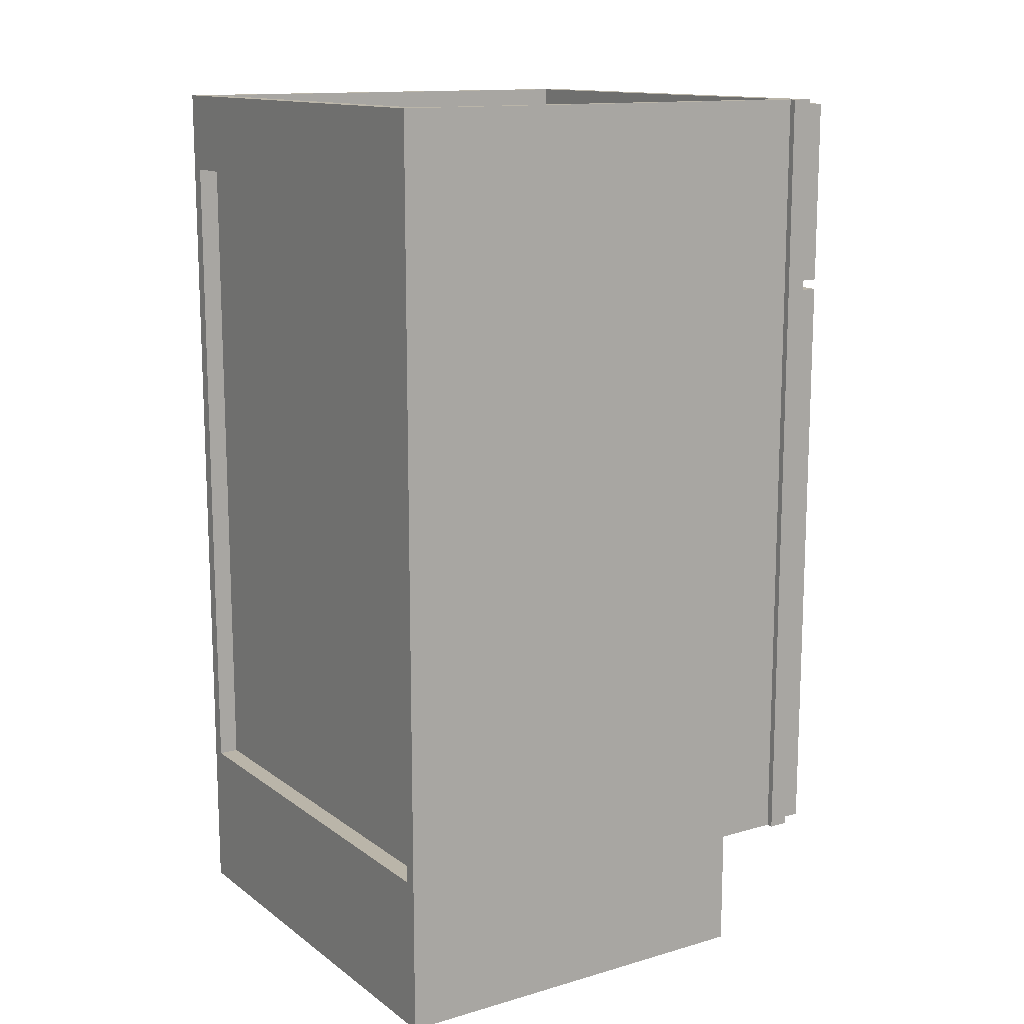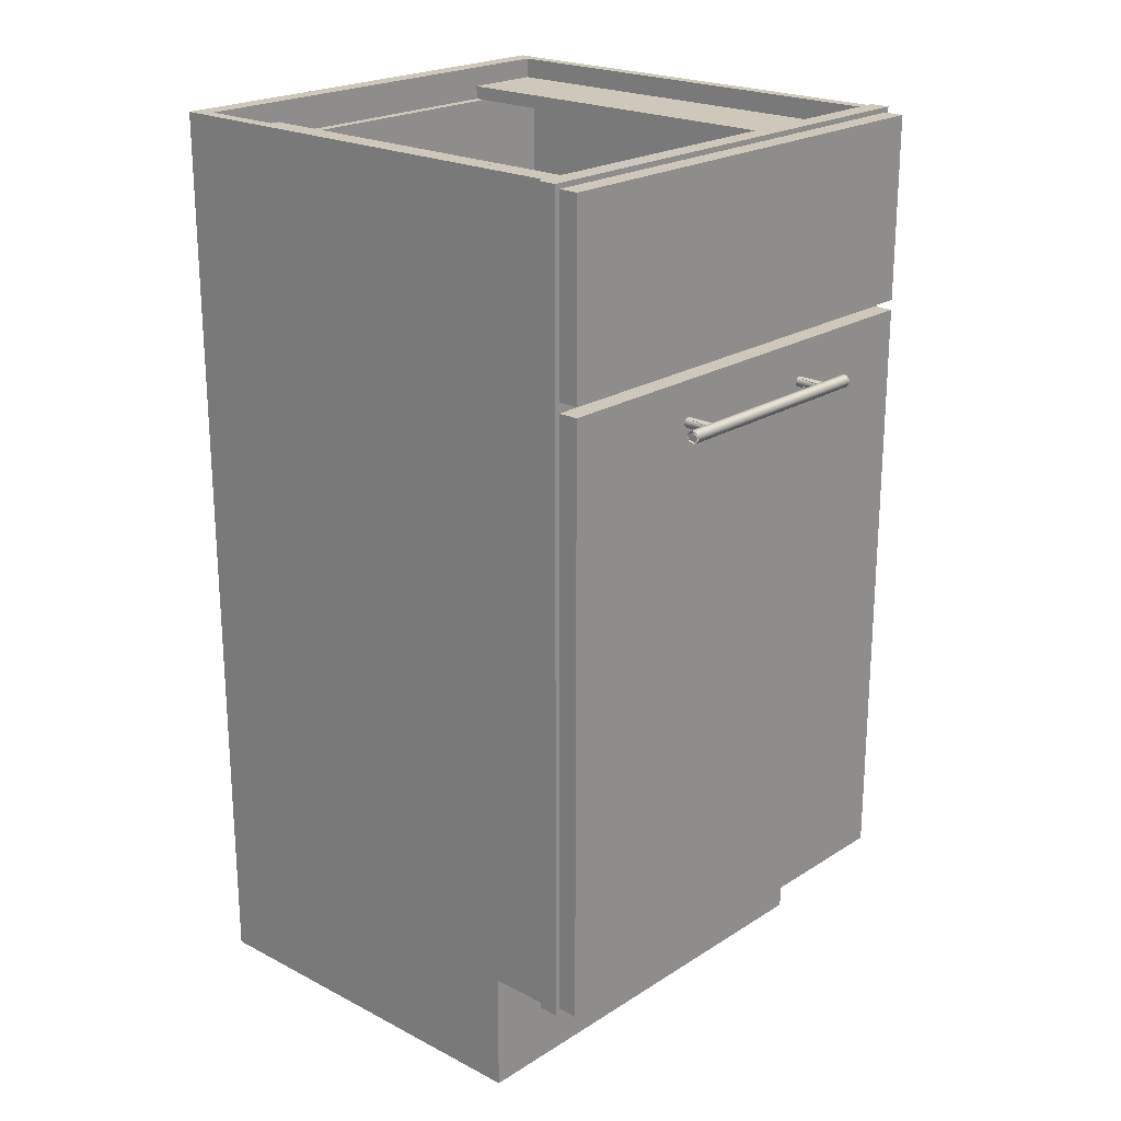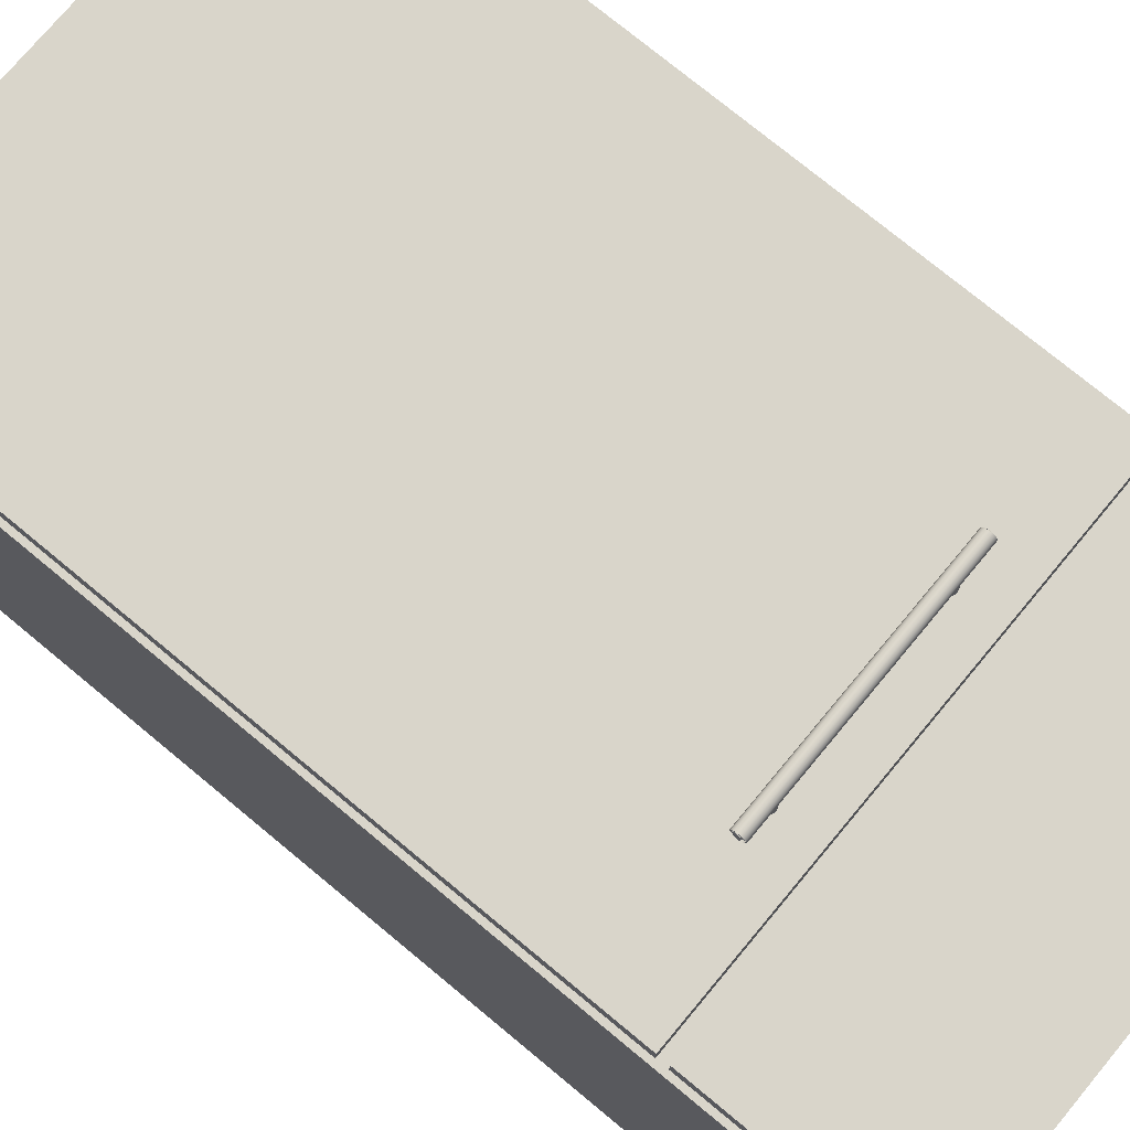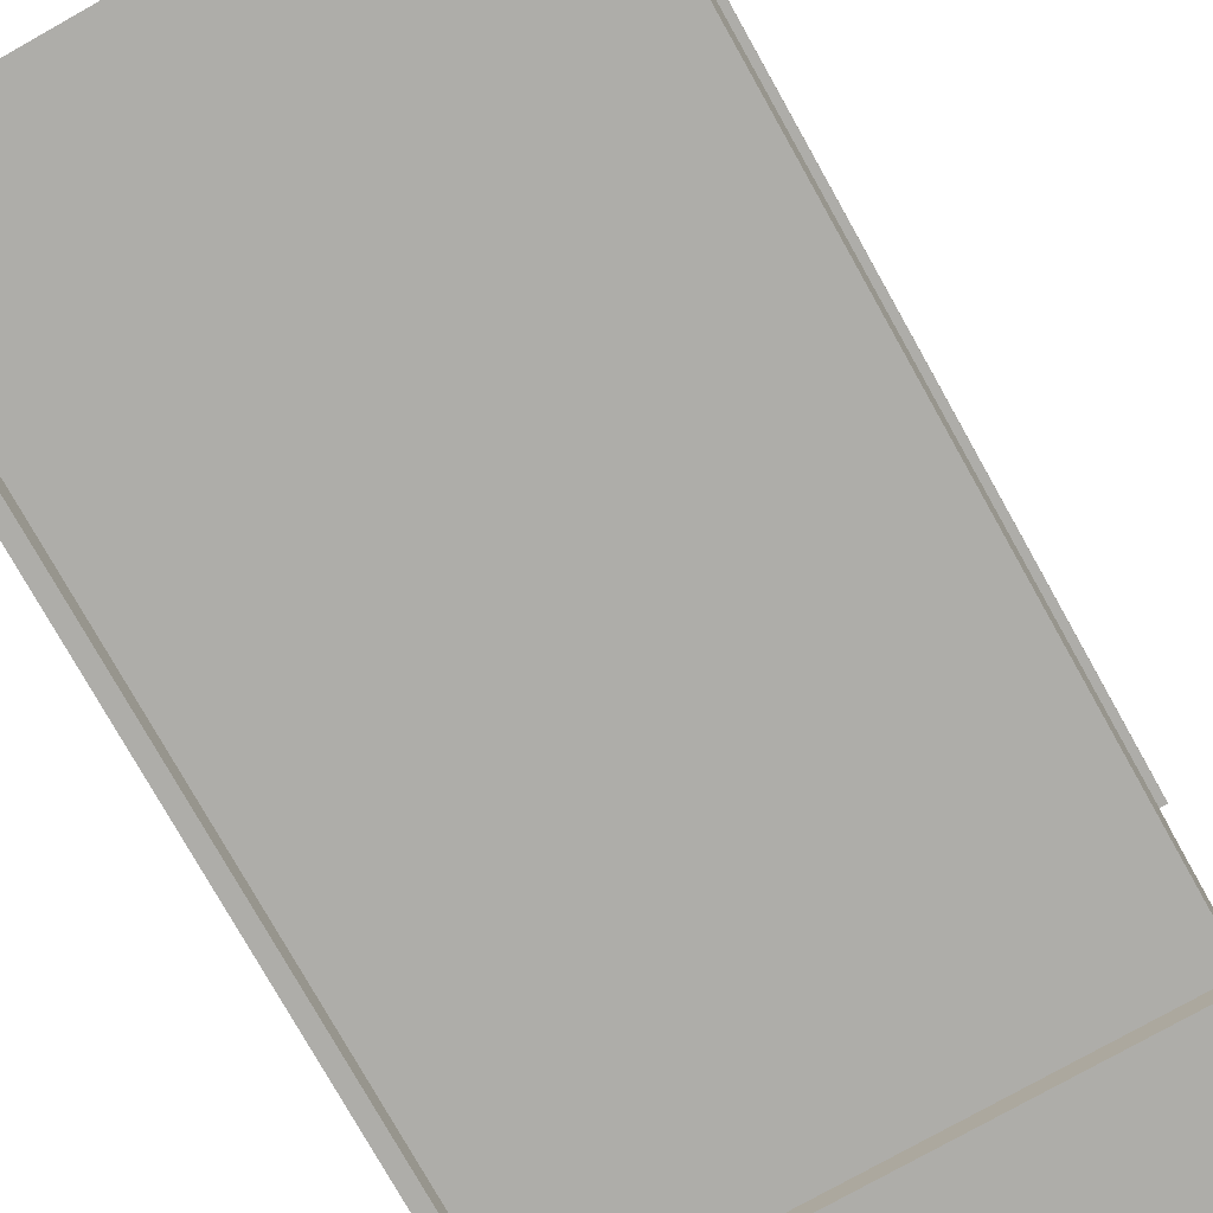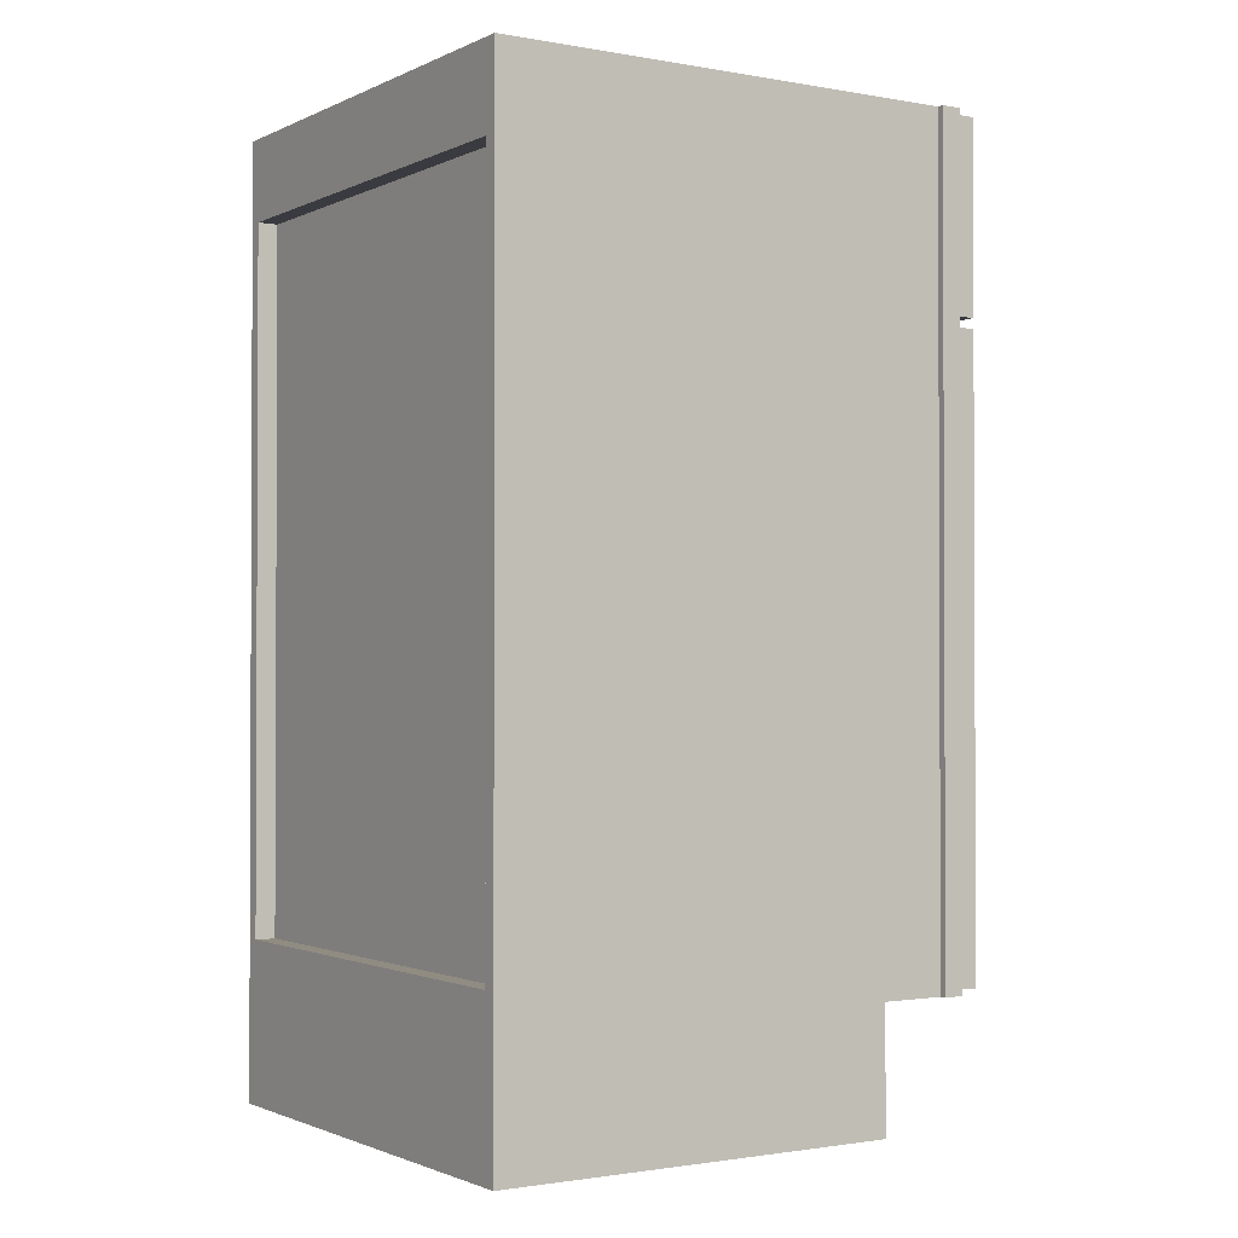
<metadata>
{"format":"obj","ext":"obj","renderer":"f3d","projection":"perspective","resolution":1024,"background":"white","views":[{"elev":13.5,"azim":-122.9,"up":"+Y"},{"elev":21.8,"azim":-47.8,"up":"+Y"},{"elev":74.7,"azim":129.7,"up":"+Z"},{"elev":-77.1,"azim":-150.7,"up":"+Z"},{"elev":-1.4,"azim":-122.8,"up":"+Y"}]}
</metadata>
<code>
v -0.3412 -0.6324 0.3689
v -0.4139 -0.6324 0.4053
v -0.4139 -0.6324 0.3689
v -0.3412 -0.6324 0.4053
v -0.4139 0.8225 0.3689
v -0.3412 0.8225 0.4053
v -0.4139 0.8225 0.4053
v -0.3412 0.8225 0.3689
v 0.4226 -0.5718 0.3689
v -0.3775 -0.5718 -0.413
v -0.3775 -0.5718 0.3689
v 0.4226 -0.5718 -0.413
v 0.459 -0.6324 0.3689
v 0.3862 -0.6324 0.4053
v 0.3862 -0.6324 0.3689
v 0.459 -0.6324 0.4053
v 0.3862 0.8225 0.3689
v 0.459 0.8225 0.4053
v 0.3862 0.8225 0.4053
v 0.459 0.8225 0.3689
v -0.1259 0.3971 0.4417
v -0.1352 0.3971 0.4417
v -0.1305 0.3983 0.4417
v -0.1225 0.3937 0.4417
v -0.1305 0.3983 0.4909
v -0.1259 0.3971 0.4897
v -0.1386 0.3937 0.4417
v -0.1352 0.3971 0.4897
v -0.1235 0.3947 0.4873
v -0.1212 0.389 0.4417
v -0.1386 0.3937 0.487
v -0.1376 0.3947 0.4873
v -0.1225 0.3937 0.487
v -0.1398 0.389 0.4417
v -0.1398 0.389 0.4858
v -0.1212 0.389 0.4858
v -0.1225 0.3844 0.4417
v -0.1386 0.3844 0.4417
v -0.1225 0.3844 0.487
v -0.1259 0.381 0.4417
v -0.1386 0.3844 0.487
v -0.1235 0.3834 0.4873
v -0.1259 0.381 0.4897
v -0.1352 0.381 0.4417
v -0.1376 0.3834 0.4873
v -0.1305 0.3797 0.4909
v -0.1305 0.3797 0.4417
v -0.1352 0.381 0.4897
v -0.4018 0.8225 -0.4676
v -0.3775 -0.6324 -0.4676
v -0.4018 -0.6324 -0.4676
v -0.3775 0.8225 -0.4676
v -0.4018 -0.6324 0.2538
v -0.3775 0.8225 0.2538
v -0.4018 0.8225 0.2538
v -0.3775 -0.6324 0.2538
v 0.3862 0.5072 0.4053
v -0.3412 0.4345 0.4053
v 0.3862 0.4345 0.4053
v -0.3412 0.5072 0.4053
v 0.3862 0.4345 0.3689
v -0.3412 0.5072 0.3689
v -0.3412 0.4345 0.3689
v 0.3862 0.5072 0.3689
v 0.1802 0.3971 0.4417
v 0.1709 0.3971 0.4417
v 0.1756 0.3983 0.4417
v 0.1837 0.3937 0.4417
v 0.1756 0.3983 0.4909
v 0.1802 0.3971 0.4897
v 0.1675 0.3937 0.4417
v 0.1709 0.3971 0.4897
v 0.1827 0.3947 0.4873
v 0.1849 0.389 0.4417
v 0.1675 0.3937 0.487
v 0.1685 0.3947 0.4873
v 0.1837 0.3937 0.487
v 0.1663 0.389 0.4417
v 0.1663 0.389 0.4858
v 0.1849 0.389 0.4858
v 0.1837 0.3844 0.4417
v 0.1675 0.3844 0.4417
v 0.1837 0.3844 0.487
v 0.1802 0.381 0.4417
v 0.1675 0.3844 0.487
v 0.1827 0.3834 0.4873
v 0.1802 0.381 0.4897
v 0.1709 0.381 0.4417
v 0.1685 0.3834 0.4873
v 0.1756 0.3797 0.4909
v 0.1756 0.3797 0.4417
v 0.1709 0.381 0.4897
v 0.4226 0.7861 0.3689
v 0.4226 0.7861 -0.4312
v 0.2771 0.7861 0.3689
v 0.2771 0.7861 -0.4312
v 0.2771 0.7618 -0.4312
v 0.2771 0.7618 0.3689
v 0.4226 0.7618 -0.4312
v 0.4226 0.7618 0.3689
v -0.3775 0.8225 -0.4676
v 0.4226 0.677 -0.4676
v -0.3775 0.677 -0.4676
v 0.4226 0.8225 -0.4676
v -0.3775 0.677 -0.4312
v 0.4226 0.8225 -0.4312
v 0.4226 0.677 -0.4312
v -0.3775 0.8225 -0.4312
v -0.3775 0.7618 -0.4312
v 0.4226 0.7618 -0.4312
v -0.3775 -0.5657 -0.4312
v 0.4226 -0.5657 -0.4676
v -0.3775 -0.5657 -0.4676
v 0.4226 -0.5657 -0.4312
v 0.4226 -0.8506 -0.4676
v -0.3775 -0.8506 -0.4676
v 0.2324 0.3972 0.5018
v 0.2324 0.3984 0.4971
v 0.2313 0.4003 0.4971
v 0.2324 0.3972 0.4924
v 0.2313 0.3988 0.4914
v 0.2313 0.3988 0.5027
v 0.2324 0.3937 0.5052
v -0.1862 0.3988 0.4914
v -0.1862 0.4003 0.4971
v 0.2324 0.3937 0.4889
v 0.2313 0.3947 0.4873
v 0.2313 0.3947 0.5068
v -0.1862 0.3988 0.5027
v 0.2324 0.389 0.5064
v -0.1874 0.3972 0.4924
v -0.1862 0.3947 0.4873
v -0.1862 0.3947 0.5068
v 0.2313 0.389 0.5083
v -0.1874 0.3984 0.4971
v 0.2324 0.389 0.4877
v -0.1874 0.3937 0.4889
v 0.2313 0.389 0.4858
v -0.1862 0.389 0.5083
v -0.1874 0.3972 0.5018
v 0.2324 0.3843 0.5052
v 0.2313 0.3834 0.5068
v -0.1874 0.3937 0.5052
v -0.1862 0.389 0.4858
v -0.1874 0.389 0.5064
v 0.2324 0.3843 0.4889
v 0.2313 0.3834 0.4873
v -0.1862 0.3834 0.4873
v -0.1874 0.389 0.4877
v -0.1874 0.3843 0.5052
v -0.1862 0.3834 0.5068
v 0.2324 0.3809 0.5018
v -0.1874 0.3843 0.4889
v 0.2313 0.3793 0.5027
v 0.2324 0.3809 0.4924
v 0.2313 0.3793 0.4914
v -0.1862 0.3793 0.4914
v -0.1874 0.3809 0.4924
v -0.1862 0.3793 0.5027
v 0.2324 0.3796 0.4971
v -0.1874 0.3809 0.5018
v -0.1862 0.3777 0.4971
v 0.2313 0.3777 0.4971
v -0.1874 0.3796 0.4971
v -0.3775 0.8225 0.3689
v -0.4018 0.8225 0.2538
v -0.4018 0.8225 0.3689
v -0.3775 0.8225 0.2538
v -0.4018 -0.6324 0.3689
v -0.3775 -0.6324 0.2538
v -0.4018 -0.6324 0.2538
v -0.3775 -0.6324 0.3689
v -0.2321 0.7861 0.3689
v -0.3775 0.7861 -0.4312
v -0.3775 0.7861 0.3689
v -0.2321 0.7861 -0.4312
v -0.2321 0.7618 -0.4312
v -0.2321 0.7618 0.3689
v -0.3775 0.7618 -0.4312
v -0.3775 0.7618 0.3689
v 0.4469 -0.8506 -0.4676
v 0.4226 -0.8506 -0.4676
v 0.4469 -0.6324 -0.4676
v 0.4226 -0.6324 -0.4676
v 0.4469 -0.8506 0.2538
v 0.4469 -0.6324 0.2538
v 0.4226 -0.6324 0.2538
v 0.4226 -0.8506 0.2538
v 0.4469 -0.6324 -0.4676
v 0.4226 -0.6324 -0.4676
v 0.4469 0.8225 -0.4676
v 0.4226 0.8225 -0.4676
v 0.4469 -0.6324 0.2538
v 0.4226 0.8225 0.2538
v 0.4469 0.8225 0.2538
v 0.4226 -0.6324 0.2538
v 0.0589 -0.5657 -0.4312
v -0.3775 -0.5657 -0.4312
v 0.0589 -0.4326 -0.4312
v -0.3775 -0.4326 -0.4312
v 0.4226 -0.596 0.2538
v -0.3775 -0.8506 0.2538
v 0.4226 -0.8506 0.2538
v -0.3775 -0.596 0.2538
v 0.4469 0.8225 0.3689
v 0.4469 0.8225 0.2538
v 0.4226 0.8225 0.3689
v 0.4469 -0.6324 0.3689
v 0.4226 0.8225 0.2538
v 0.4469 -0.6324 0.2538
v 0.4226 -0.6324 0.2538
v 0.4226 -0.6324 0.3689
v 0.4499 -0.6233 0.4053
v 0.4499 0.4618 0.4417
v 0.4499 -0.6233 0.4417
v 0.4499 0.4618 0.4053
v -0.4048 -0.6233 0.4417
v -0.4048 0.4618 0.4053
v -0.4048 0.4618 0.4417
v -0.4048 -0.6233 0.4053
v 0.3862 0.8225 0.4053
v -0.3412 0.7497 0.4053
v 0.3862 0.7497 0.4053
v -0.3412 0.8225 0.4053
v 0.3862 0.7497 0.3689
v -0.3412 0.8225 0.3689
v -0.3412 0.7497 0.3689
v 0.3862 0.8225 0.3689
v -0.3775 0.7618 -0.4312
v 0.4226 -0.596 -0.4312
v -0.3775 -0.596 -0.4312
v 0.4226 0.7618 -0.4312
v 0.4226 0.7618 -0.413
v -0.3775 0.7618 -0.413
v -0.3775 -0.596 -0.413
v 0.4226 -0.596 -0.413
v 0.3862 -0.5596 0.4053
v -0.3412 -0.6324 0.4053
v 0.3862 -0.6324 0.4053
v -0.3412 -0.5596 0.4053
v 0.3862 -0.6324 0.3689
v -0.3412 -0.5596 0.3689
v -0.3412 -0.6324 0.3689
v 0.3862 -0.5596 0.3689
v -0.4018 -0.6324 -0.4676
v -0.3775 -0.8506 -0.4676
v -0.4018 -0.8506 -0.4676
v -0.3775 -0.6324 -0.4676
v -0.4018 -0.8506 0.2538
v -0.4018 -0.6324 0.2538
v -0.3775 -0.6324 0.2538
v -0.3775 -0.8506 0.2538
v 0.4499 0.48 0.4053
v -0.4048 0.48 0.4417
v -0.4048 0.48 0.4053
v 0.4499 0.48 0.4417
v -0.4048 0.8134 0.4053
v 0.4499 0.8134 0.4417
v -0.4048 0.8134 0.4417
v 0.4499 0.8134 0.4053
f 1 2 3
f 2 1 4
f 5 1 3
f 1 5 8
f 6 5 7
f 5 6 8
f 3 2 1
f 4 1 2
f 3 5 2
f 3 1 5
f 4 6 1
f 4 2 6
f 7 2 5
f 8 5 1
f 8 1 6
f 7 6 2
f 7 5 6
f 8 6 5
f 2 5 3
f 1 6 4
f 6 2 4
f 5 2 7
f 6 1 8
f 2 6 7
f 9 10 11
f 10 9 12
f 11 10 9
f 12 9 10
f 13 14 15
f 14 13 16
f 17 13 15
f 13 17 20
f 18 17 19
f 17 18 20
f 15 14 13
f 16 13 14
f 15 17 14
f 15 13 17
f 16 18 13
f 16 14 18
f 19 14 17
f 20 17 13
f 20 13 18
f 19 18 14
f 19 17 18
f 20 18 17
f 14 17 15
f 13 18 16
f 18 14 16
f 17 14 19
f 18 13 20
f 14 18 19
f 23 25 22
f 21 26 23
f 21 24 26
f 28 22 25
f 25 23 26
f 29 26 24
f 27 22 31
f 28 32 22
f 33 29 24
f 24 30 33
f 31 35 27
f 36 33 30
f 34 27 35
f 30 37 36
f 34 35 38
f 39 36 37
f 41 38 35
f 40 43 37
f 42 37 43
f 43 40 46
f 45 48 38
f 47 46 40
f 47 44 46
f 48 46 44
f 22 25 23
f 23 26 21
f 26 24 21
f 25 22 28
f 26 23 25
f 24 26 29
f 31 22 27
f 22 32 28
f 33 30 24
f 27 35 31
f 30 33 36
f 35 27 34
f 36 37 30
f 38 35 34
f 37 36 39
f 35 38 41
f 38 45 41
f 43 37 42
f 46 40 43
f 48 38 44
f 38 48 45
f 40 46 47
f 46 44 47
f 44 46 48
f 49 50 51
f 50 49 52
f 49 54 52
f 54 50 52
f 54 49 55
f 50 54 56
f 51 50 49
f 52 49 50
f 51 49 53
f 52 54 49
f 52 50 54
f 55 53 49
f 55 49 54
f 56 54 50
f 53 49 51
f 49 53 55
f 57 58 59
f 58 57 60
f 57 62 60
f 62 57 64
f 59 58 57
f 60 57 58
f 60 62 57
f 64 57 62
f 63 61 62
f 64 62 61
f 62 61 63
f 61 62 64
f 66 69 67
f 67 70 65
f 70 68 65
f 69 66 72
f 70 67 69
f 75 66 71
f 66 76 72
f 77 74 68
f 71 79 75
f 74 77 80
f 79 71 78
f 80 81 74
f 82 79 78
f 81 80 83
f 79 82 85
f 86 81 83
f 81 87 84
f 87 81 86
f 90 84 87
f 92 82 88
f 82 92 89
f 84 90 91
f 90 88 91
f 88 90 92
f 67 69 66
f 65 70 67
f 65 68 70
f 72 66 69
f 69 67 70
f 73 70 68
f 71 66 75
f 72 76 66
f 77 73 68
f 68 74 77
f 75 79 71
f 80 77 74
f 78 71 79
f 83 80 81
f 85 82 79
f 84 87 81
f 87 84 90
f 89 92 82
f 91 88 90
f 92 90 88
f 93 94 95
f 96 95 94
f 96 97 95
f 98 95 97
f 97 99 98
f 95 94 93
f 94 95 96
f 95 97 96
f 97 95 98
f 98 99 97
f 101 102 103
f 102 101 104
f 102 105 103
f 101 106 104
f 105 102 107
f 106 101 108
f 109 106 108
f 106 109 110
f 103 102 101
f 104 101 102
f 103 105 102
f 104 106 101
f 107 102 105
f 108 101 106
f 108 106 109
f 110 109 106
f 111 112 113
f 112 111 114
f 115 113 112
f 113 115 116
f 113 112 111
f 114 111 112
f 112 113 115
f 116 115 113
f 124 119 121
f 125 122 119
f 119 124 125
f 127 124 121
f 122 128 123
f 122 125 129
f 124 127 132
f 122 133 128
f 129 125 135
f 133 122 129
f 138 132 127
f 139 128 133
f 128 139 134
f 129 140 133
f 132 138 144
f 139 142 134
f 130 142 141
f 138 148 144
f 142 139 151
f 148 138 147
f 151 154 142
f 147 157 148
f 154 151 159
f 157 147 156
f 154 160 152
f 162 154 159
f 163 157 156
f 164 158 157
f 154 162 163
f 157 163 162
f 119 117 122
f 121 119 124
f 119 122 125
f 125 124 119
f 129 125 122
f 123 126 130
f 132 127 124
f 128 133 122
f 134 128 123
f 129 122 133
f 126 136 130
f 127 132 138
f 133 128 139
f 134 139 128
f 144 138 132
f 145 133 139
f 134 142 139
f 136 146 141
f 143 145 137
f 144 148 138
f 145 143 133
f 150 145 139
f 151 139 142
f 147 138 148
f 137 145 149
f 145 150 149
f 142 154 151
f 148 157 147
f 149 150 153
f 159 151 154
f 156 147 157
f 159 154 162
f 155 156 163
f 156 157 163
f 163 162 154
f 162 163 157
f 162 164 161
f 130 126 123
f 141 136 130
f 137 145 143
f 152 146 141
f 153 150 149
f 153 161 150
f 165 166 167
f 166 165 168
f 165 170 168
f 170 165 172
f 170 169 171
f 169 170 172
f 167 166 165
f 168 165 166
f 167 169 166
f 168 170 165
f 171 166 169
f 172 165 170
f 171 169 170
f 172 170 169
f 166 169 167
f 169 166 171
f 173 174 175
f 174 173 176
f 177 173 178
f 175 174 173
f 176 173 174
f 176 177 173
f 178 173 177
f 181 182 183
f 184 183 182
f 182 183 184
f 185 183 181
f 183 185 186
f 185 187 186
f 187 185 188
f 181 183 185
f 186 185 183
f 186 187 185
f 188 185 187
f 189 190 191
f 192 191 190
f 192 194 191
f 192 190 194
f 195 191 194
f 196 194 190
f 193 191 189
f 191 194 192
f 194 190 192
f 191 193 195
f 194 191 195
f 190 194 196
f 189 191 193
f 195 193 191
f 197 199 198
f 201 202 203
f 202 201 204
f 203 202 201
f 204 201 202
f 205 206 207
f 209 207 206
f 209 211 207
f 210 208 211
f 212 207 211
f 212 211 208
f 207 206 205
f 206 208 205
f 206 207 209
f 208 206 210
f 207 211 209
f 211 208 210
f 211 207 212
f 208 211 212
f 205 208 206
f 210 206 208
f 213 214 215
f 214 213 216
f 215 214 213
f 216 213 214
f 214 217 215
f 215 217 214
f 217 213 215
f 215 213 217
f 213 218 216
f 216 218 213
f 218 214 216
f 216 214 218
f 217 214 219
f 219 214 217
f 213 217 220
f 220 217 213
f 218 213 220
f 220 213 218
f 214 218 219
f 219 218 214
f 218 217 219
f 219 217 218
f 217 218 220
f 220 218 217
f 221 222 223
f 222 221 224
f 221 226 224
f 226 221 228
f 223 222 221
f 224 221 222
f 224 226 221
f 228 221 226
f 227 225 226
f 228 226 225
f 226 225 227
f 225 226 228
f 229 230 231
f 230 229 232
f 233 229 234
f 235 233 234
f 233 235 236
f 231 230 229
f 232 229 230
f 232 233 229
f 234 229 233
f 234 233 235
f 236 235 233
f 237 238 239
f 238 237 240
f 238 241 239
f 241 238 243
f 239 238 237
f 240 237 238
f 239 241 238
f 243 238 241
f 243 241 242
f 244 242 241
f 242 241 243
f 241 242 244
f 245 246 247
f 246 245 248
f 247 246 245
f 248 245 246
f 247 245 249
f 250 249 245
f 250 251 249
f 252 249 251
f 249 245 247
f 245 249 250
f 251 249 252
f 253 254 255
f 254 253 256
f 254 257 255
f 257 253 255
f 253 258 256
f 258 254 256
f 257 254 259
f 253 257 260
f 258 253 260
f 254 258 259
f 258 257 259
f 257 258 260
f 255 254 253
f 256 253 254
f 255 257 254
f 255 253 257
f 256 258 253
f 256 254 258
f 259 254 257
f 260 257 253
f 260 253 258
f 259 258 254
f 259 257 258
f 260 258 257

</code>
